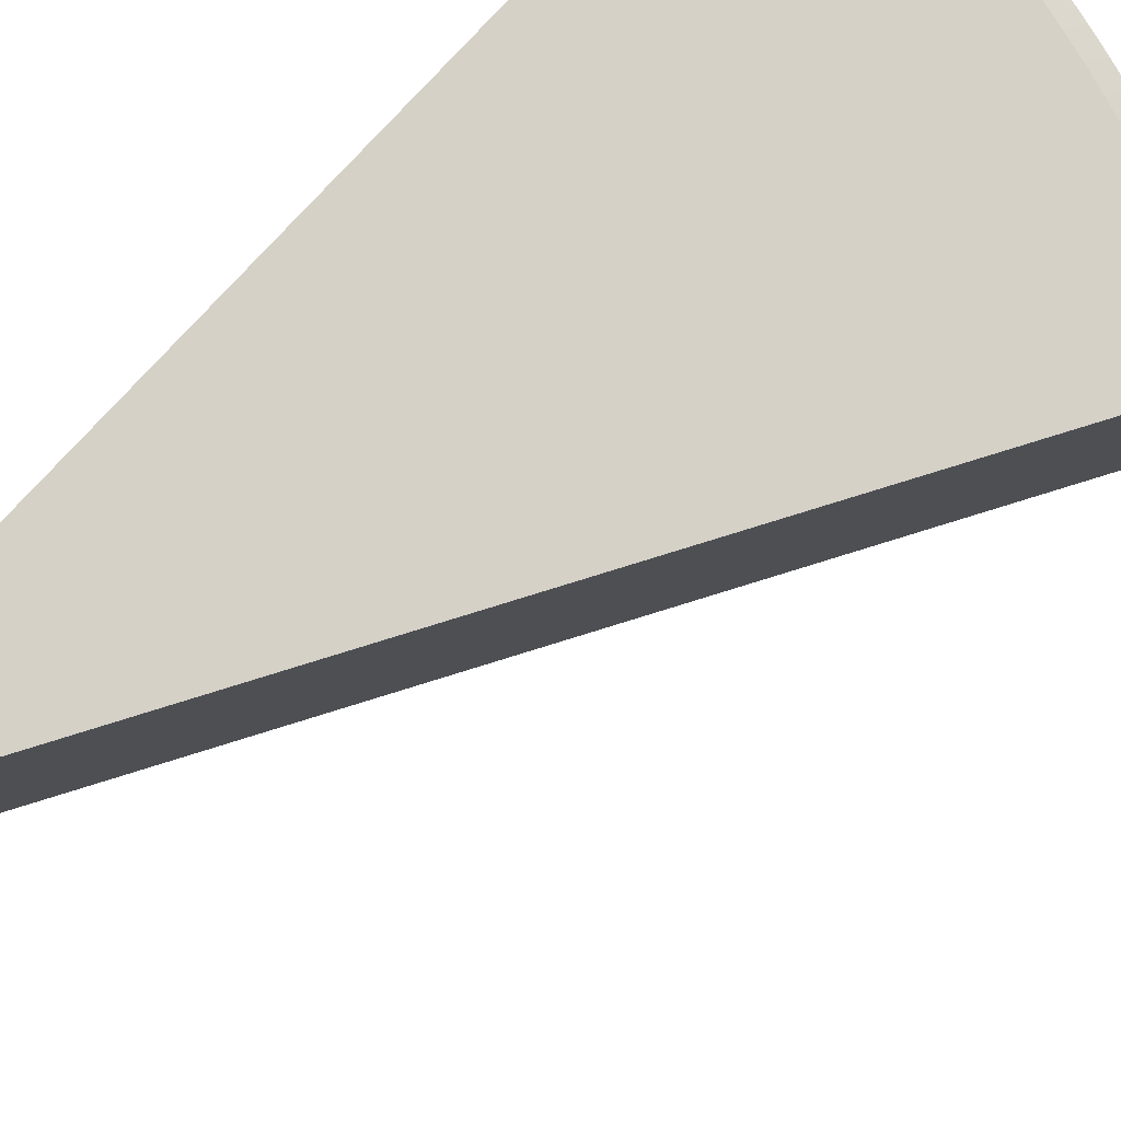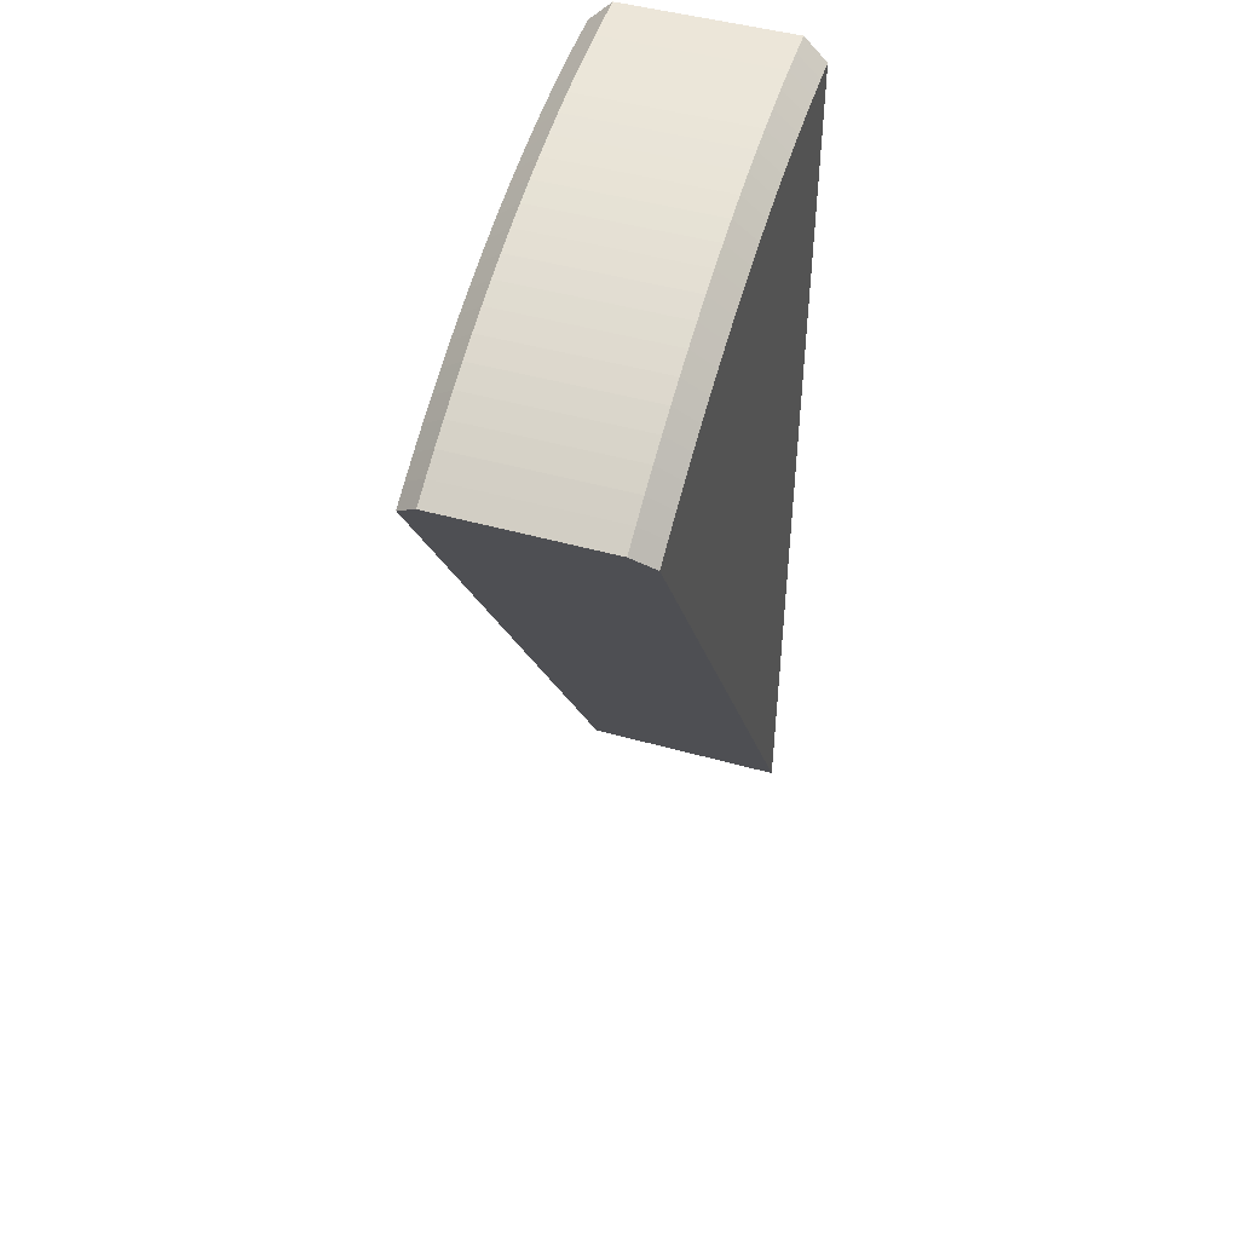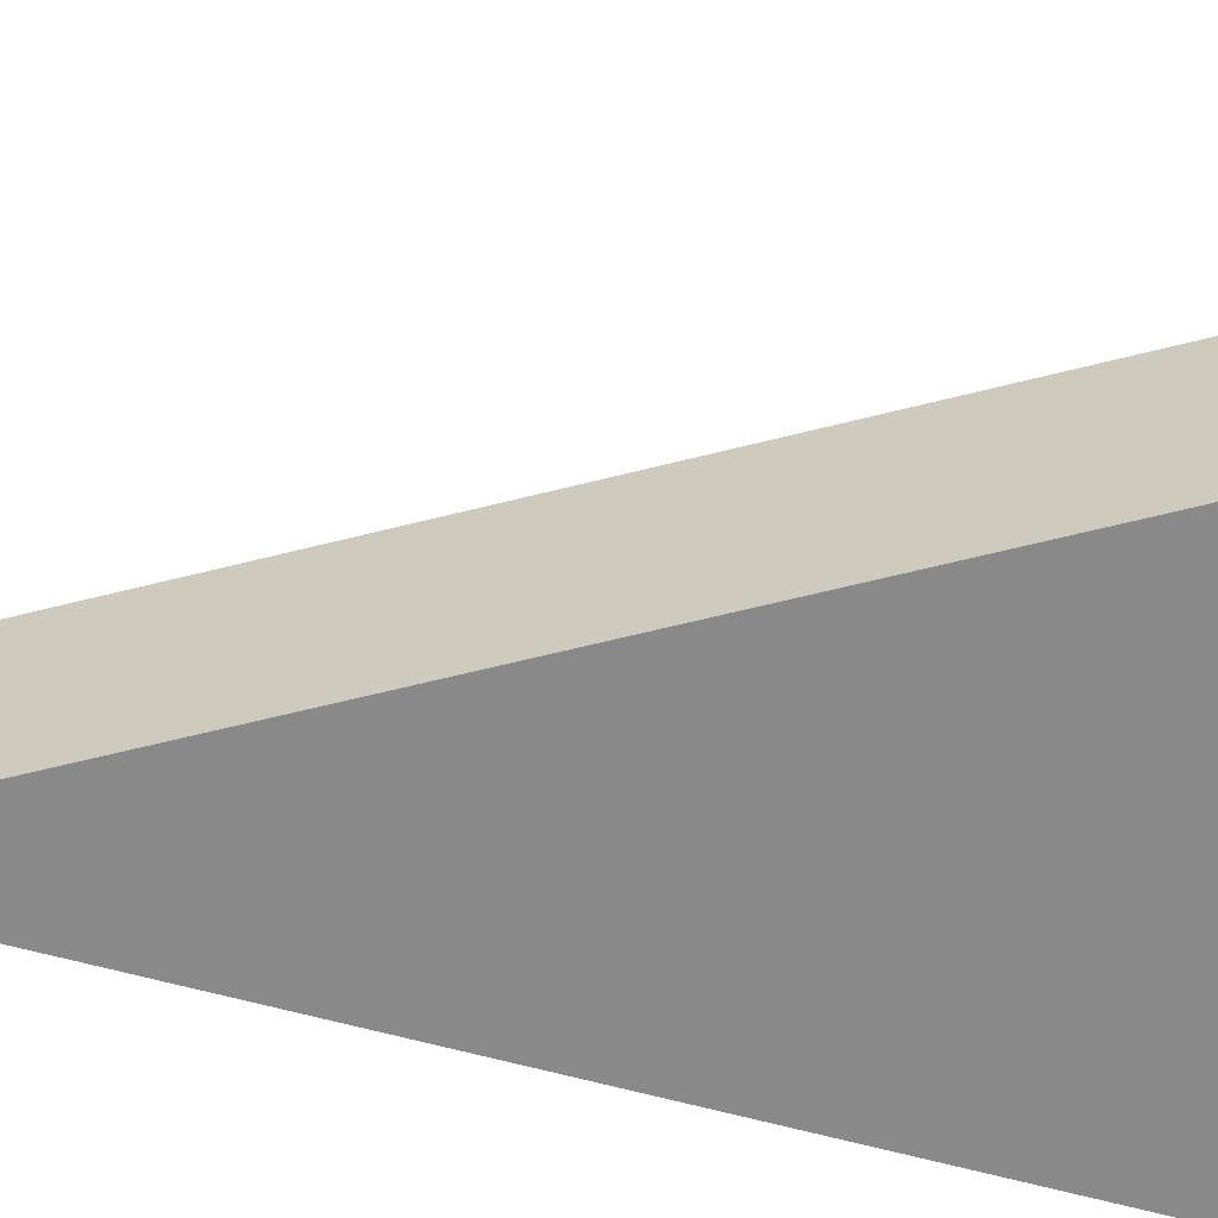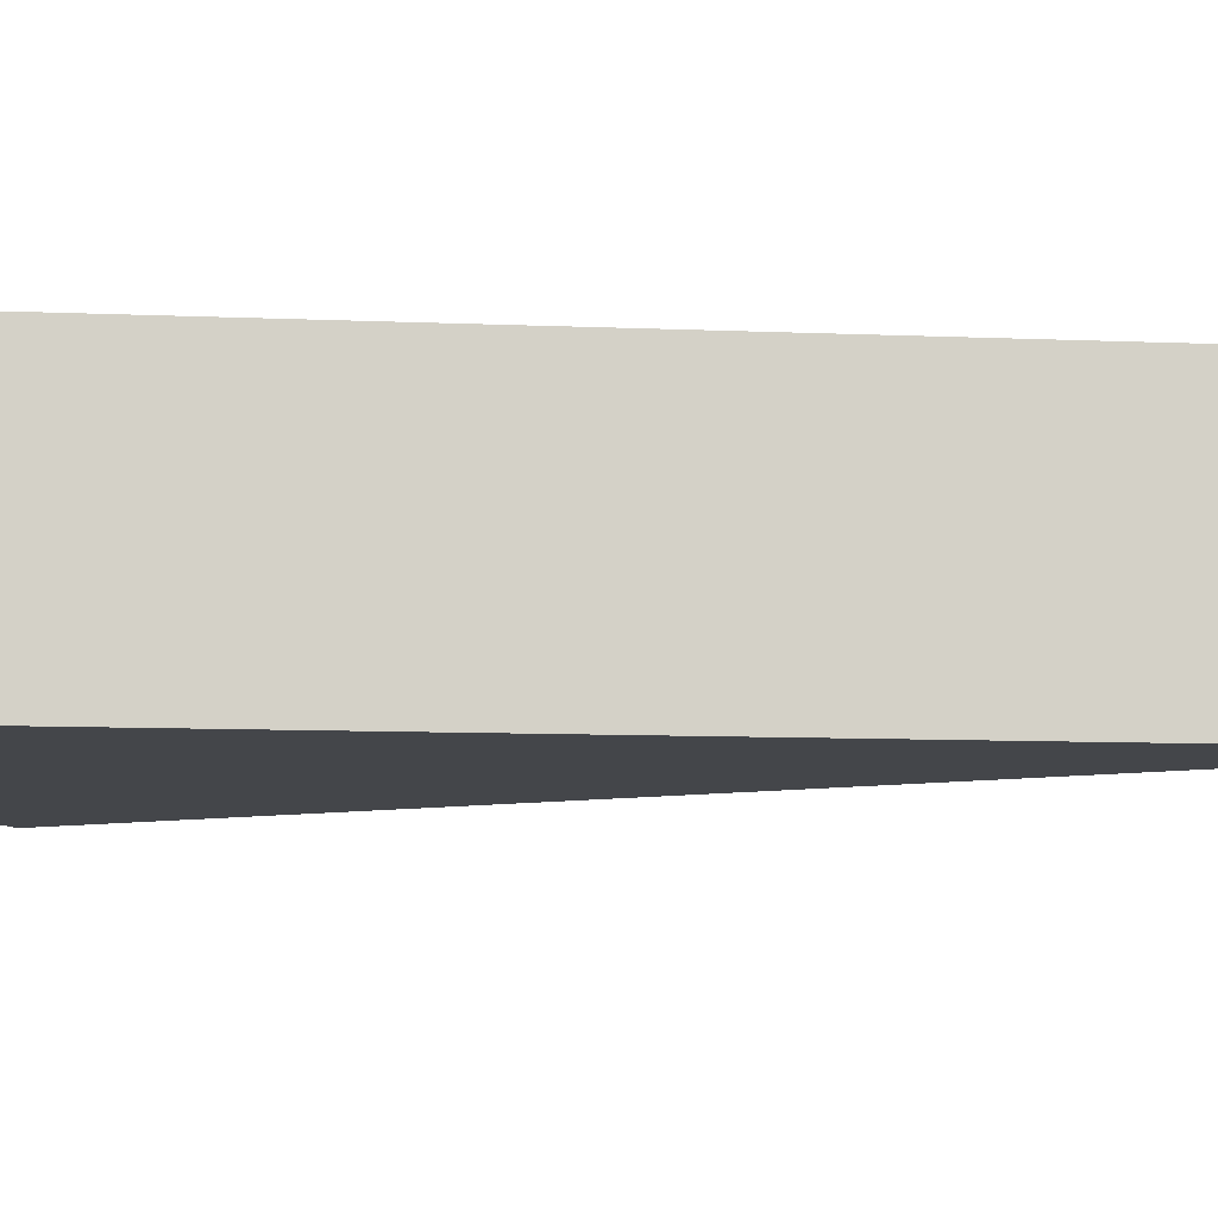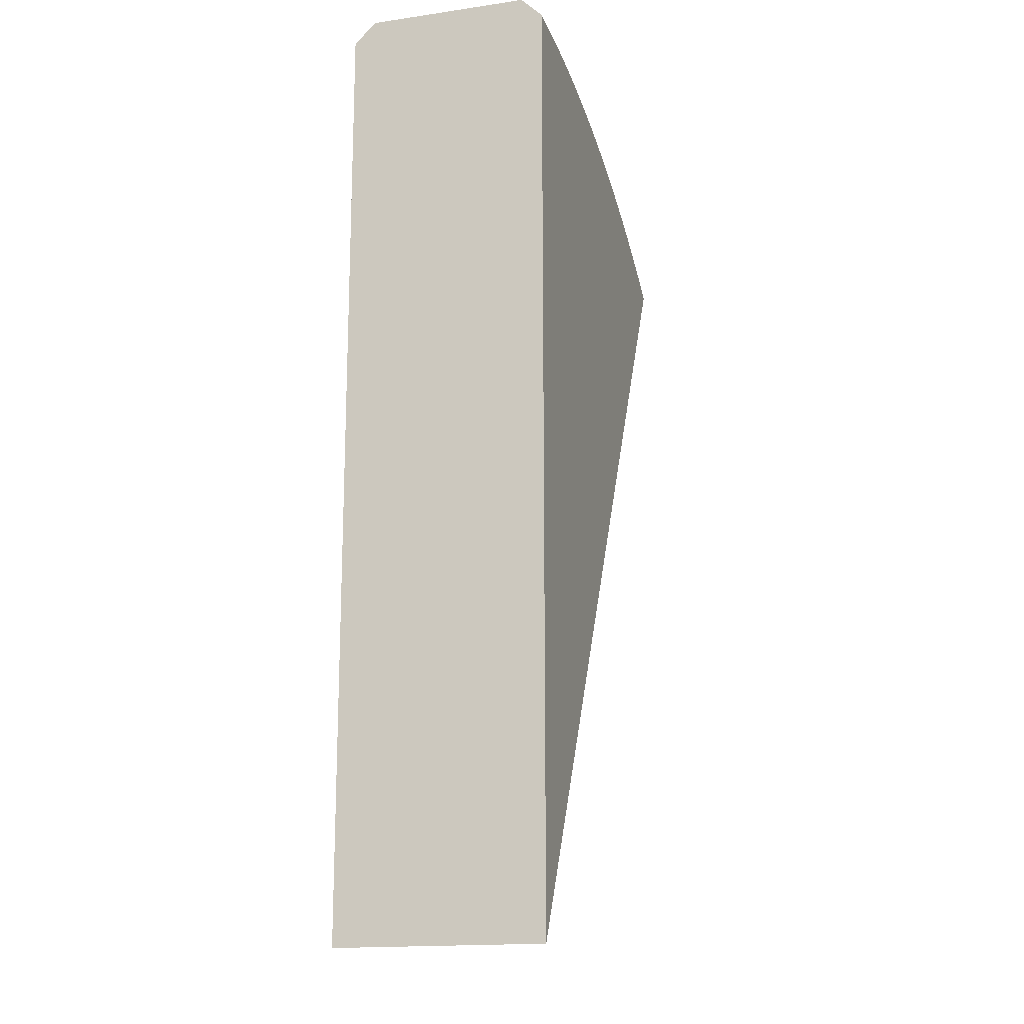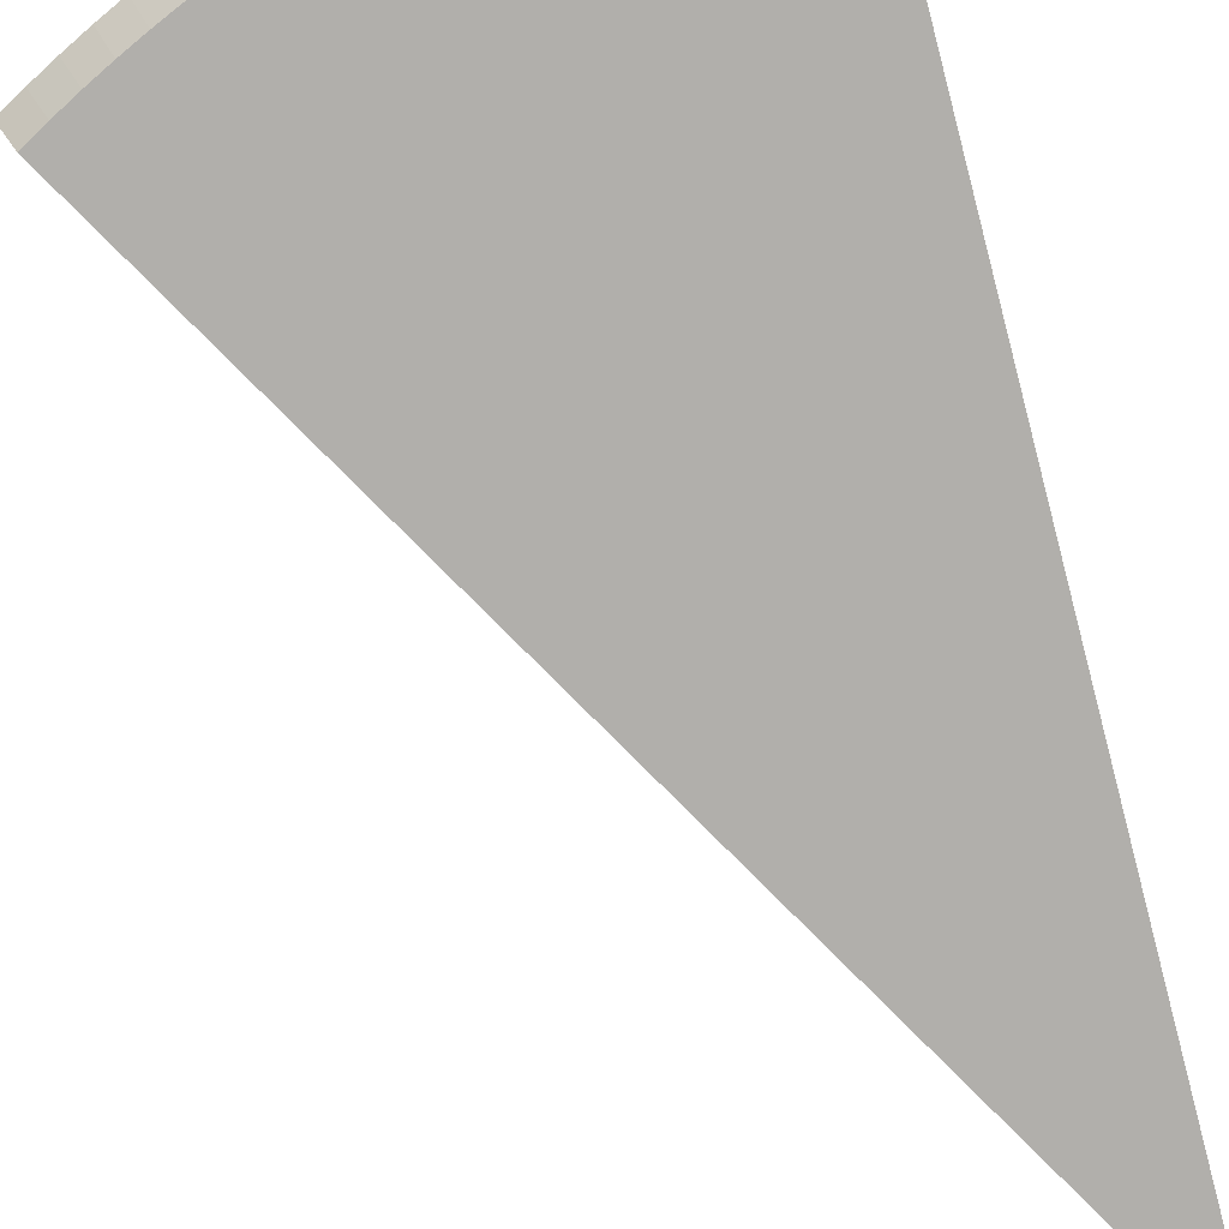
<metadata>
{"format":"obj","ext":"obj","renderer":"f3d","projection":"perspective","resolution":1024,"background":"white","views":[{"elev":79.7,"azim":-137.2,"up":"+Y"},{"elev":48.3,"azim":-72.6,"up":"+Z"},{"elev":-63.1,"azim":-105.6,"up":"+Y"},{"elev":-9.4,"azim":83.5,"up":"+Y"},{"elev":-16.6,"azim":106.4,"up":"+Z"},{"elev":-78.1,"azim":14.7,"up":"+Y"}]}
</metadata>
<code>
o Segment_Let
v 0 0.1068 -1e-06
v 0 -0.1068 -1e-06
v 0 0.1068 0.9775
v 0 0.08433 1
v -0.5 0.08433 0.866
v -0.4888 0.1068 0.8466
v -0.4782 0.08433 0.8782
v -0.4675 0.1068 0.8585
v -0.4562 0.08433 0.8899
v -0.4459 0.1068 0.8699
v -0.4339 0.08433 0.901
v -0.4241 0.1068 0.8807
v -0.4113 0.08433 0.9115
v -0.402 0.1068 0.891
v -0.3884 0.08433 0.9215
v -0.3797 0.1068 0.9008
v -0.3653 0.08433 0.9309
v -0.3571 0.1068 0.9099
v -0.342 0.08433 0.9397
v -0.3343 0.1068 0.9186
v -0.3185 0.08433 0.9479
v -0.3113 0.1068 0.9266
v -0.2947 0.08433 0.9556
v -0.2881 0.1068 0.9341
v -0.2708 0.08433 0.9626
v -0.2647 0.1068 0.941
v -0.2467 0.08433 0.9691
v -0.2412 0.1068 0.9473
v -0.2225 0.08433 0.9749
v -0.2175 0.1068 0.953
v -0.1981 0.08433 0.9802
v -0.1937 0.1068 0.9581
v -0.1736 0.08433 0.9848
v -0.1697 0.1068 0.9627
v -0.149 0.08433 0.9888
v -0.1457 0.1068 0.9666
v -0.1243 0.08433 0.9922
v -0.1215 0.1068 0.9699
v -0.09956 0.08433 0.995
v -0.09732 0.1068 0.9727
v -0.07472 0.08433 0.9972
v -0.07304 0.1068 0.9748
v -0.04984 0.08433 0.9988
v -0.04872 0.1068 0.9763
v -0.02492 0.08433 0.9997
v -0.02436 0.1068 0.9772
v 0 -0.08433 1
v 0 -0.1068 0.9775
v -0.4888 -0.1068 0.8466
v -0.5 -0.08433 0.866
v -0.4675 -0.1068 0.8585
v -0.4782 -0.08433 0.8782
v -0.4459 -0.1068 0.8699
v -0.4562 -0.08433 0.8899
v -0.4241 -0.1068 0.8807
v -0.4339 -0.08433 0.901
v -0.402 -0.1068 0.891
v -0.4113 -0.08433 0.9115
v -0.3797 -0.1068 0.9008
v -0.3884 -0.08433 0.9215
v -0.3571 -0.1068 0.9099
v -0.3653 -0.08433 0.9309
v -0.3343 -0.1068 0.9186
v -0.342 -0.08433 0.9397
v -0.3113 -0.1068 0.9266
v -0.3185 -0.08433 0.9479
v -0.2881 -0.1068 0.9341
v -0.2947 -0.08433 0.9556
v -0.2647 -0.1068 0.941
v -0.2708 -0.08433 0.9626
v -0.2412 -0.1068 0.9473
v -0.2467 -0.08433 0.9691
v -0.2175 -0.1068 0.953
v -0.2225 -0.08433 0.9749
v -0.1937 -0.1068 0.9581
v -0.1981 -0.08433 0.9802
v -0.1697 -0.1068 0.9627
v -0.1736 -0.08433 0.9848
v -0.1457 -0.1068 0.9666
v -0.149 -0.08433 0.9888
v -0.1215 -0.1068 0.9699
v -0.1243 -0.08433 0.9922
v -0.09732 -0.1068 0.9727
v -0.09956 -0.08433 0.995
v -0.07304 -0.1068 0.9748
v -0.07472 -0.08433 0.9972
v -0.04872 -0.1068 0.9763
v -0.04984 -0.08433 0.9988
v -0.02436 -0.1068 0.9772
v -0.02492 -0.08433 0.9997
f 45 90 47 4
f 19 64 66 21
f 6 8 10 12 14 16 18 20 22 24 26 28 30 32 34 36 38 40 42 44 46 3 1
f 35 80 82 37
f 21 66 68 23
f 7 52 54 9
f 37 82 84 39
f 23 68 70 25
f 9 54 56 11
f 39 84 86 41
f 25 70 72 27
f 11 56 58 13
f 41 86 88 43
f 27 72 74 29
f 13 58 60 15
f 43 88 90 45
f 29 74 76 31
f 15 60 62 17
f 49 2 48 89 87 85 83 81 79 77 75 73 71 69 67 65 63 61 59 57 55 53 51
f 31 76 78 33
f 17 62 64 19
f 1 2 49 50 5 6
f 5 50 52 7
f 33 78 80 35
f 8 6 5 7
f 10 8 7 9
f 12 10 9 11
f 14 12 11 13
f 16 14 13 15
f 18 16 15 17
f 20 18 17 19
f 22 20 19 21
f 24 22 21 23
f 26 24 23 25
f 28 26 25 27
f 30 28 27 29
f 32 30 29 31
f 34 32 31 33
f 36 34 33 35
f 38 36 35 37
f 40 38 37 39
f 42 40 39 41
f 44 42 41 43
f 46 44 43 45
f 3 46 45 4
f 52 50 49 51
f 54 52 51 53
f 56 54 53 55
f 58 56 55 57
f 60 58 57 59
f 62 60 59 61
f 64 62 61 63
f 66 64 63 65
f 68 66 65 67
f 70 68 67 69
f 72 70 69 71
f 74 72 71 73
f 76 74 73 75
f 78 76 75 77
f 80 78 77 79
f 82 80 79 81
f 84 82 81 83
f 86 84 83 85
f 88 86 85 87
f 90 88 87 89
f 47 90 89 48
f 3 4 47 48 2 1

</code>
